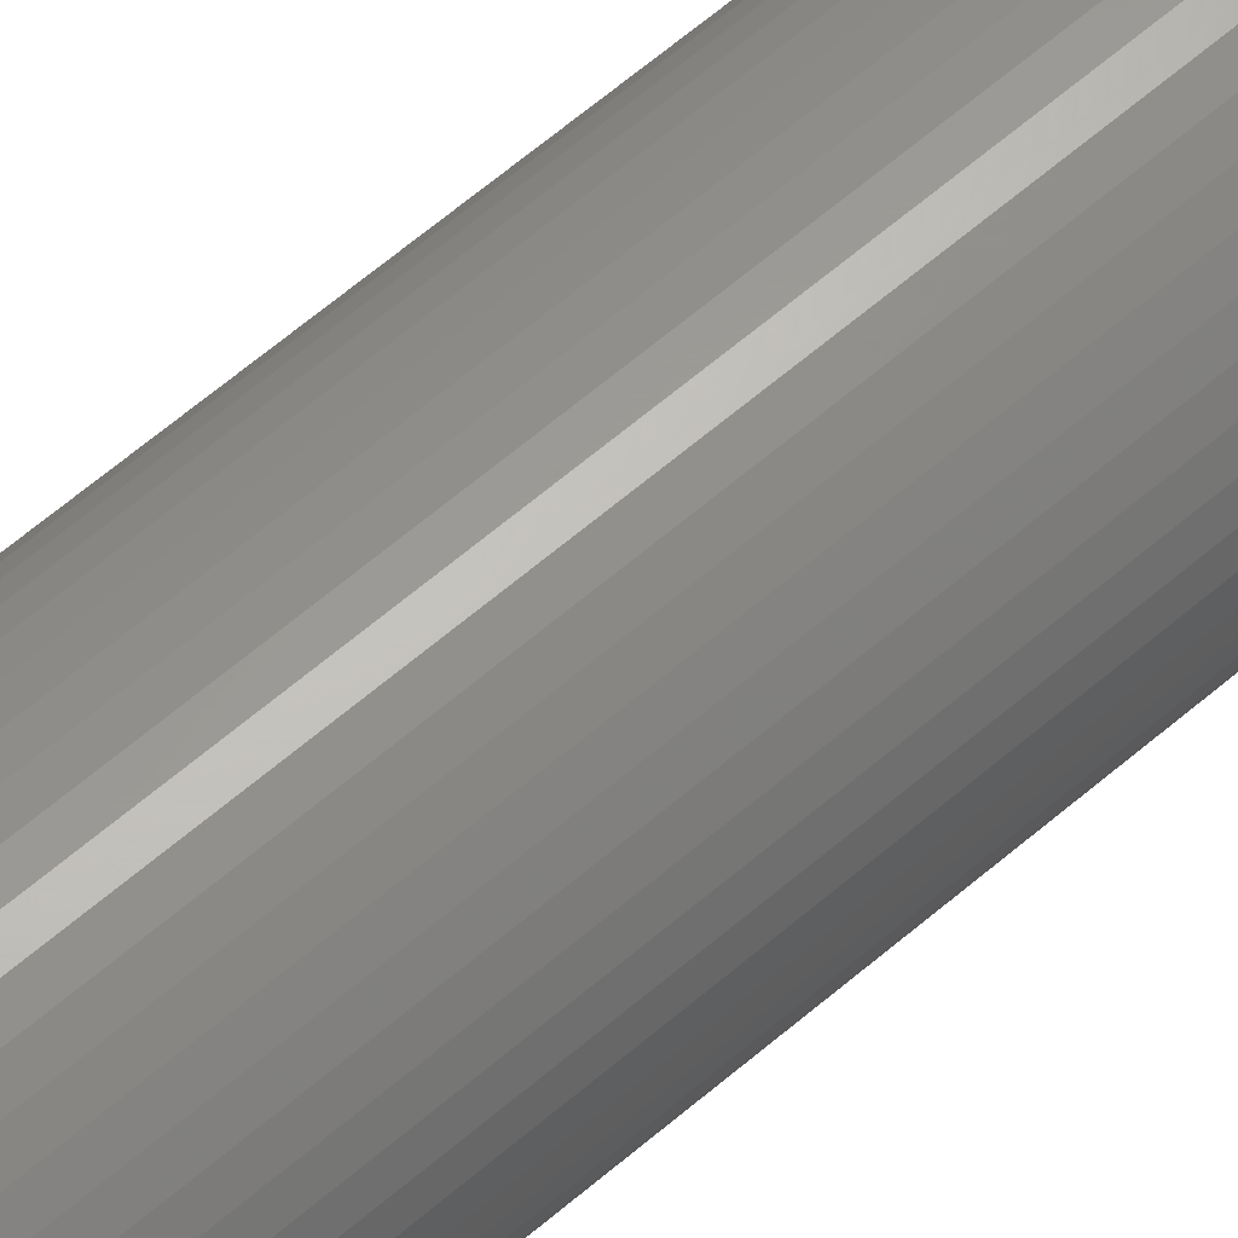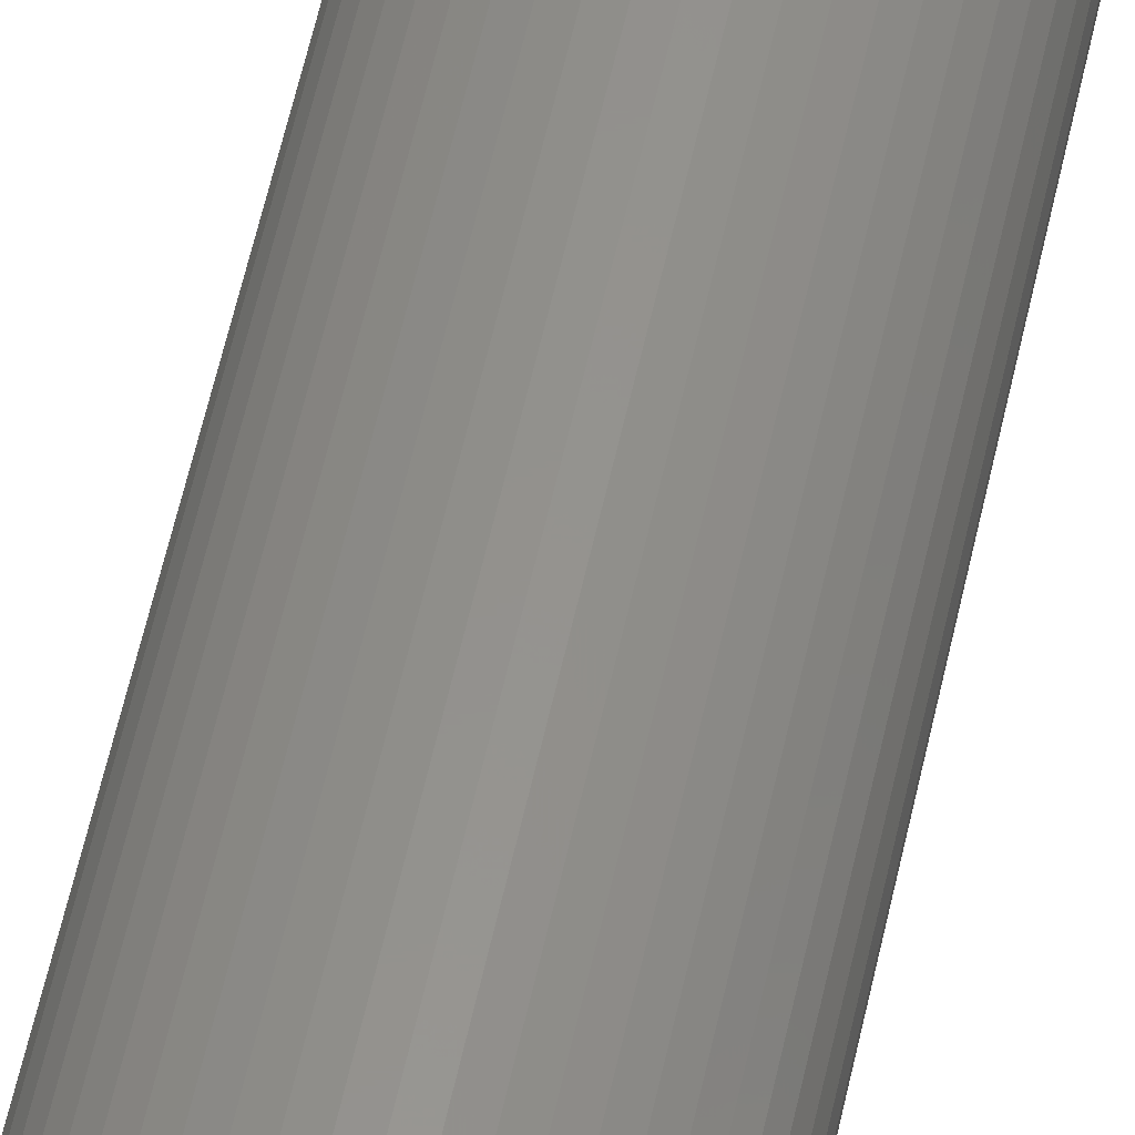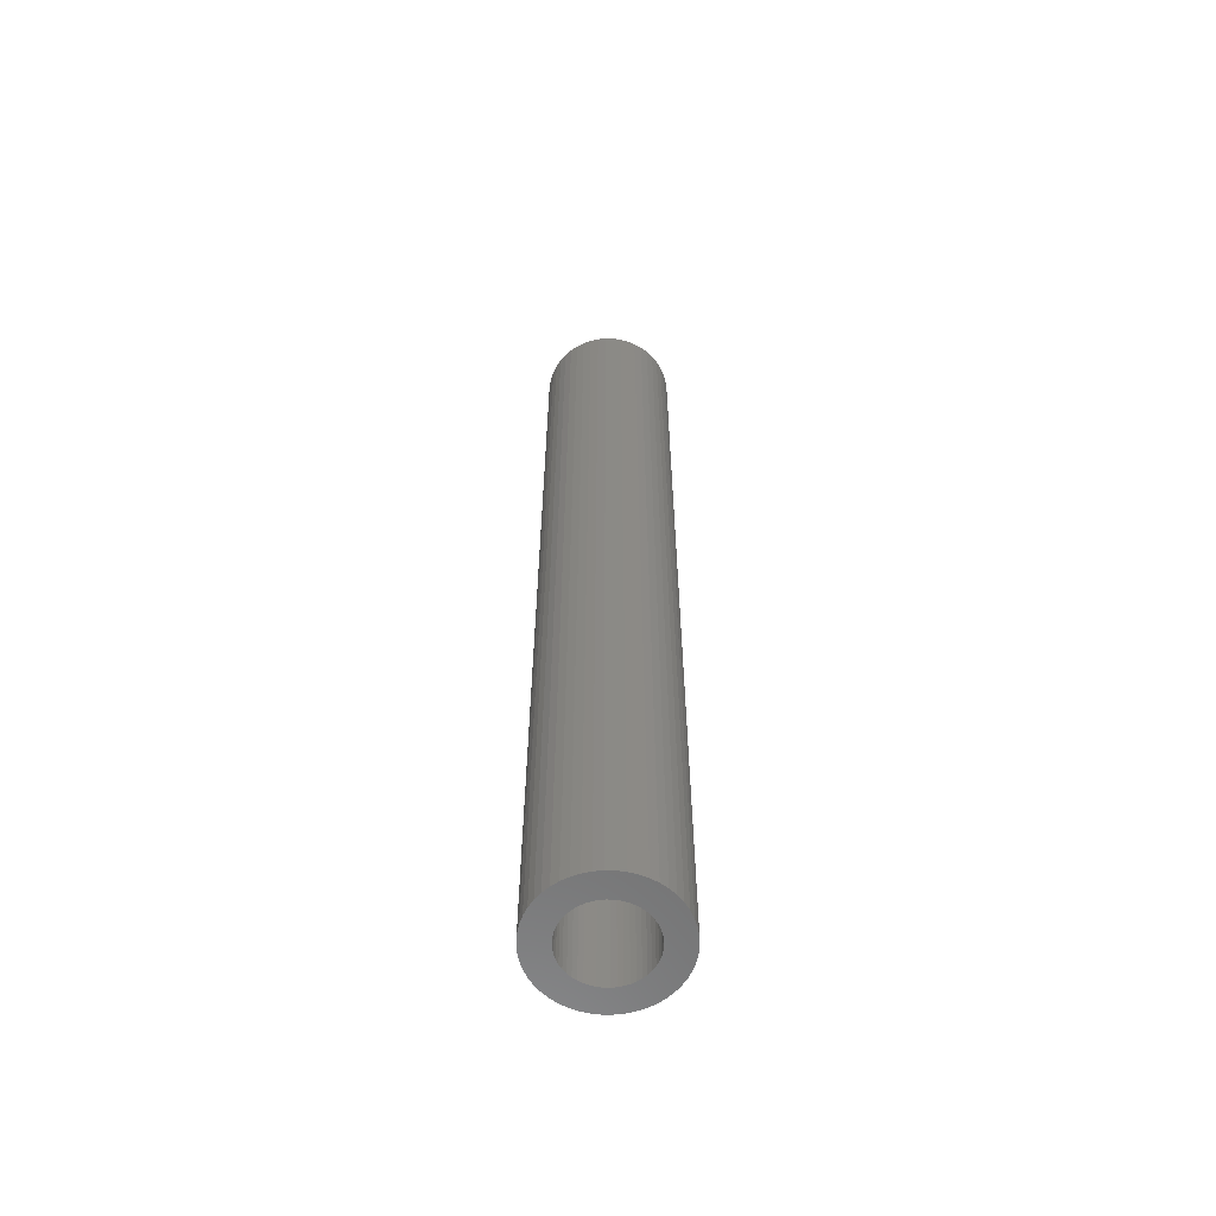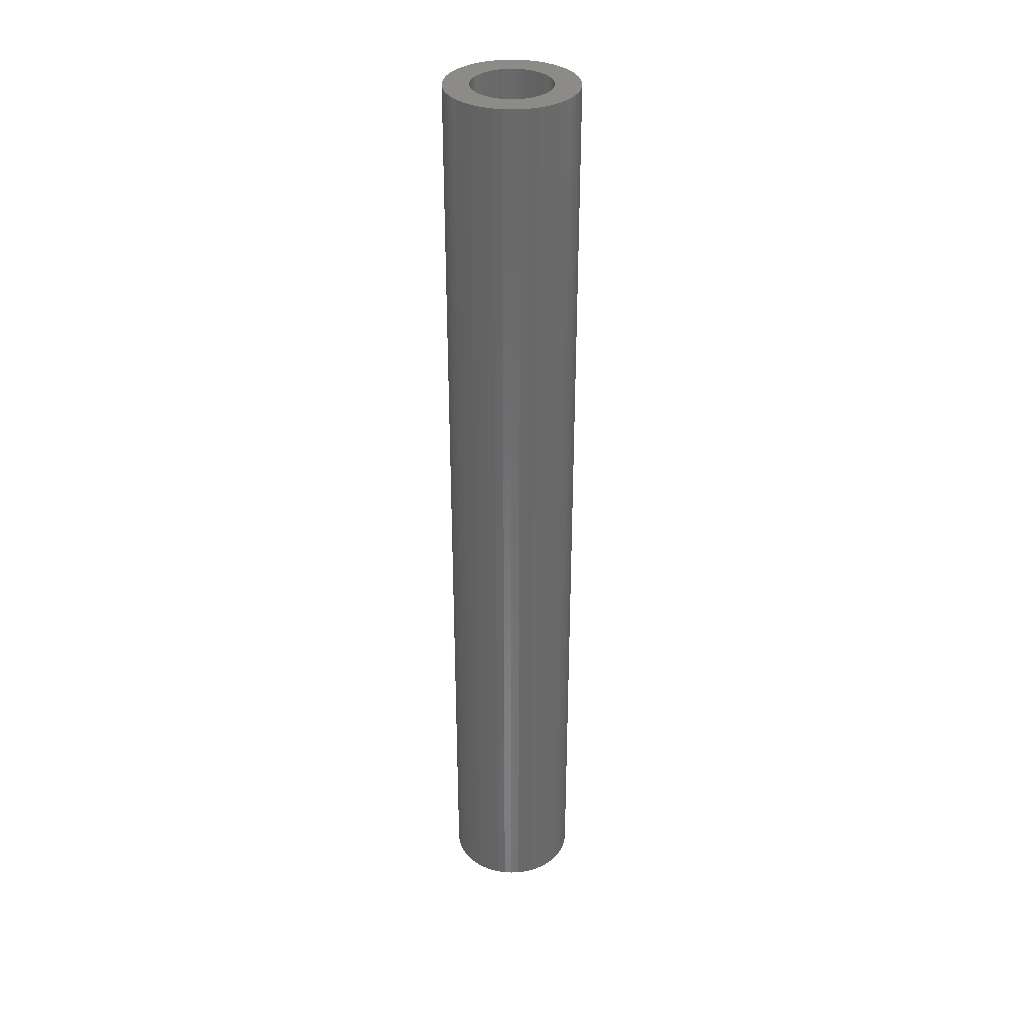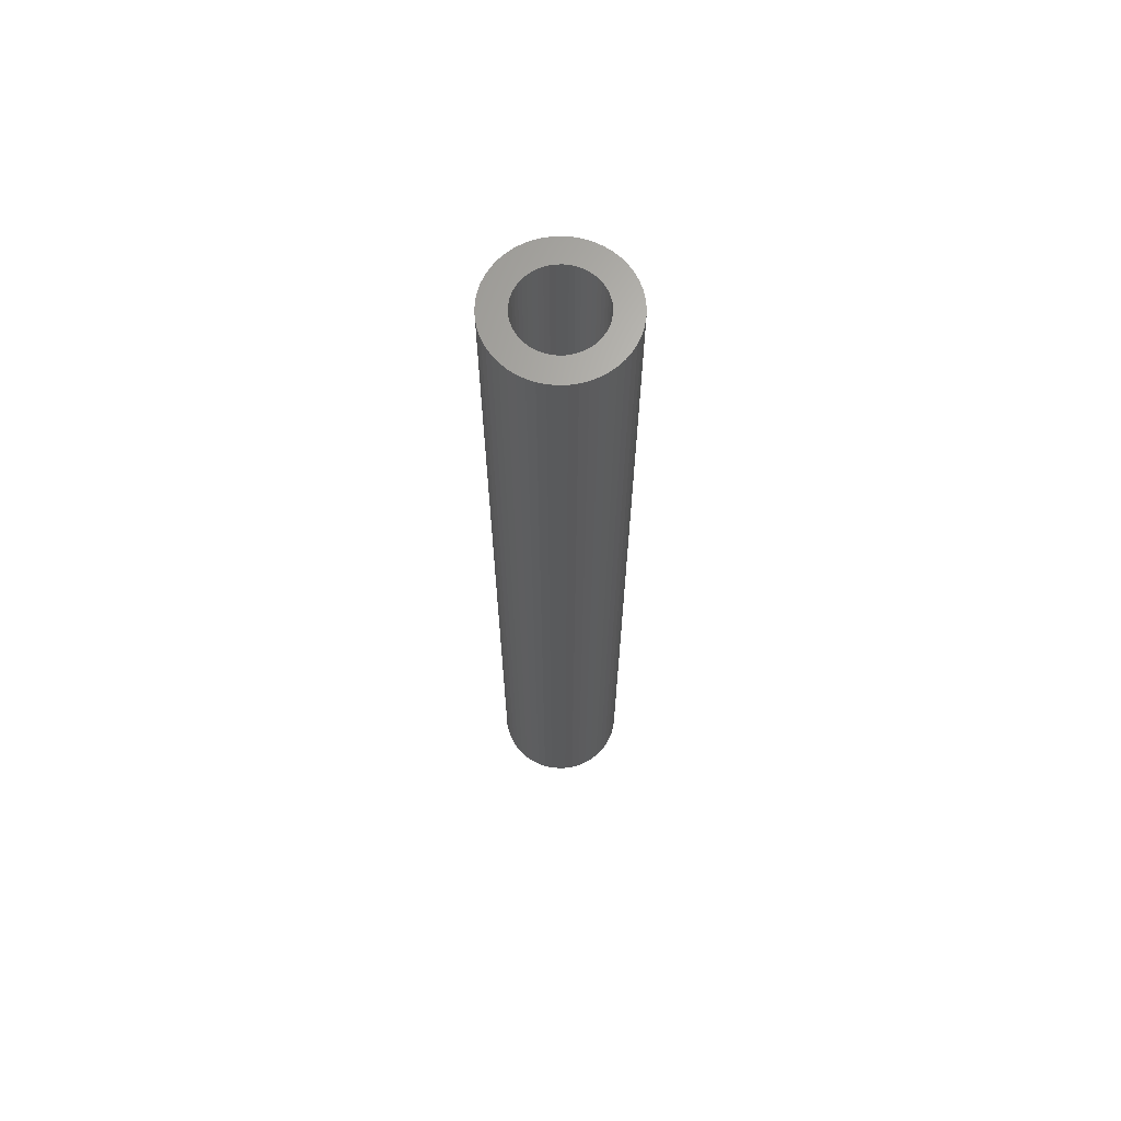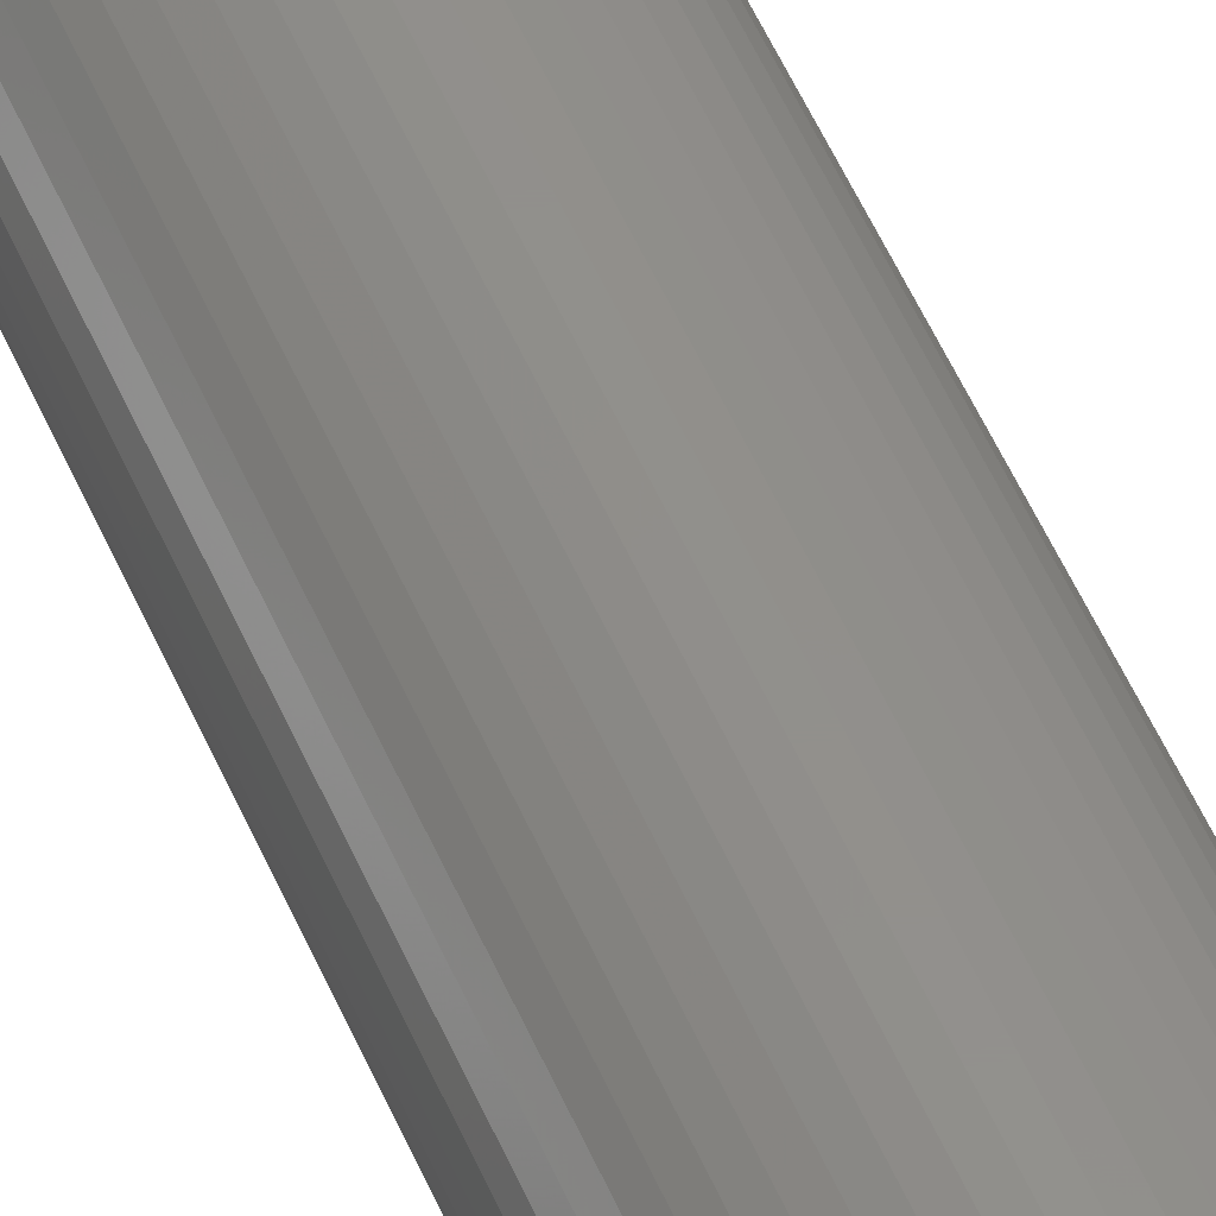
<metadata>
{"format":"stl","ext":"stl","renderer":"f3d","projection":"perspective","resolution":1024,"background":"white","views":[{"elev":60.4,"azim":-131.7,"up":"+Y"},{"elev":55.1,"azim":11.9,"up":"+Y"},{"elev":-60.1,"azim":-102.0,"up":"+Z"},{"elev":33.9,"azim":76.2,"up":"+Z"},{"elev":66.6,"azim":-109.5,"up":"+Z"},{"elev":52.6,"azim":157.2,"up":"+Y"}]}
</metadata>
<code>
# stl→obj: 200 verts, 400 faces
v 4.5 0 33
v 4.465 0.564 -33
v 4.465 0.564 33
v 4.5 0 -33
v -4.5 0 -33
v -4.465 0.564 33
v -4.465 0.564 -33
v -4.5 0 33
v 0.2826 4.491 -33
v -0.2826 4.491 33
v 0.2826 4.491 33
v -0.2826 4.491 -33
v -0.2826 -4.491 -33
v 0.2826 -4.491 33
v -0.2826 -4.491 33
v 0.2826 -4.491 -33
v 3.28 -3.08 33
v 3.641 -2.645 -33
v 3.641 -2.645 33
v 3.28 -3.08 -33
v 3.28 3.08 -33
v 2.868 3.467 33
v 3.28 3.08 33
v 2.868 3.467 -33
v -2.868 3.467 -33
v -3.28 3.08 33
v -2.868 3.467 33
v -3.28 3.08 -33
v -1.391 4.28 -33
v -1.916 4.072 33
v -1.391 4.28 33
v -1.916 4.072 -33
v 4.184 1.657 33
v 3.943 2.168 -33
v 3.943 2.168 33
v 4.184 1.657 -33
v 4.359 1.119 -33
v 4.359 1.119 33
v 1.916 4.072 -33
v 1.391 4.28 33
v 1.916 4.072 33
v 1.391 4.28 -33
v 0.8432 4.42 33
v 0.8432 4.42 -33
v 2.411 3.799 33
v 2.411 3.799 -33
v -4.184 1.657 -33
v -3.943 2.168 33
v -3.943 2.168 -33
v -4.184 1.657 33
v -3.641 2.645 33
v -3.641 2.645 -33
v -4.359 1.119 -33
v -4.359 1.119 33
v -2.411 3.799 33
v -2.411 3.799 -33
v -0.8432 4.42 -33
v -0.8432 4.42 33
v 1.391 -4.28 -33
v 1.916 -4.072 33
v 1.391 -4.28 33
v 1.916 -4.072 -33
v 3.641 2.645 33
v 3.641 2.645 -33
v 2.75 0 33
v 2.728 0.3447 33
v 4.465 -0.564 33
v 2.664 0.6839 33
v 2.728 -0.3447 33
v 2.557 1.012 33
v 4.359 -1.119 33
v 2.41 1.325 33
v 2.664 -0.6839 33
v 2.225 1.616 33
v 4.184 -1.657 33
v 2.005 1.883 33
v 2.557 -1.012 33
v 3.943 -2.168 33
v 1.753 2.119 33
v 1.474 2.322 33
v 1.171 2.488 33
v 0.8498 2.615 33
v 0.5153 2.701 33
v 0.1727 2.745 33
v -0.1727 2.745 33
v -0.5153 2.701 33
v -0.8498 2.615 33
v -1.171 2.488 33
v -1.474 2.322 33
v -1.753 2.119 33
v -2.005 1.883 33
v -2.225 1.616 33
v -2.41 1.325 33
v -2.557 1.012 33
v 2.41 -1.325 33
v 2.225 -1.616 33
v 2.005 -1.883 33
v 2.868 -3.467 33
v 1.753 -2.119 33
v 2.411 -3.799 33
v 1.474 -2.322 33
v 1.171 -2.488 33
v 0.8498 -2.615 33
v 0.8432 -4.42 33
v 0.5153 -2.701 33
v 0.1727 -2.745 33
v -0.1727 -2.745 33
v -0.5153 -2.701 33
v -0.8432 -4.42 33
v -0.8498 -2.615 33
v -1.391 -4.28 33
v -1.171 -2.488 33
v -1.916 -4.072 33
v -1.474 -2.322 33
v -2.411 -3.799 33
v -1.753 -2.119 33
v -2.868 -3.467 33
v -2.005 -1.883 33
v -3.28 -3.08 33
v -2.225 -1.616 33
v -3.641 -2.645 33
v -2.41 -1.325 33
v -3.943 -2.168 33
v -2.557 -1.012 33
v -4.184 -1.657 33
v -2.664 -0.6839 33
v -4.359 -1.119 33
v -2.728 -0.3447 33
v -4.465 -0.564 33
v -2.75 0 33
v -2.664 0.6839 33
v -2.728 0.3447 33
v 3.943 -2.168 -33
v 4.465 -0.564 -33
v 4.359 -1.119 -33
v -1.916 -4.072 -33
v -1.391 -4.28 -33
v -3.641 -2.645 -33
v -3.943 -2.168 -33
v -4.184 -1.657 -33
v 2.75 0 -33
v 2.728 -0.3447 -33
v 2.664 -0.6839 -33
v 4.184 -1.657 -33
v 2.728 0.3447 -33
v 2.557 -1.012 -33
v 2.41 -1.325 -33
v 2.664 0.6839 -33
v 2.225 -1.616 -33
v 2.005 -1.883 -33
v 2.868 -3.467 -33
v 2.557 1.012 -33
v 1.753 -2.119 -33
v 2.411 -3.799 -33
v 1.474 -2.322 -33
v 1.171 -2.488 -33
v 0.8498 -2.615 -33
v 0.8432 -4.42 -33
v 0.5153 -2.701 -33
v 0.1727 -2.745 -33
v -0.1727 -2.745 -33
v -0.5153 -2.701 -33
v -0.8432 -4.42 -33
v -0.8498 -2.615 -33
v -1.171 -2.488 -33
v -1.474 -2.322 -33
v -2.411 -3.799 -33
v -1.753 -2.119 -33
v -2.868 -3.467 -33
v -2.005 -1.883 -33
v -3.28 -3.08 -33
v -2.225 -1.616 -33
v -2.41 -1.325 -33
v -2.557 -1.012 -33
v 2.41 1.325 -33
v 2.225 1.616 -33
v 2.005 1.883 -33
v 1.753 2.119 -33
v 1.474 2.322 -33
v 1.171 2.488 -33
v 0.8498 2.615 -33
v 0.5153 2.701 -33
v 0.1727 2.745 -33
v -0.1727 2.745 -33
v -0.5153 2.701 -33
v -0.8498 2.615 -33
v -1.171 2.488 -33
v -1.474 2.322 -33
v -1.753 2.119 -33
v -2.005 1.883 -33
v -2.225 1.616 -33
v -2.41 1.325 -33
v -2.557 1.012 -33
v -2.664 0.6839 -33
v -2.728 0.3447 -33
v -2.75 0 -33
v -2.664 -0.6839 -33
v -4.359 -1.119 -33
v -2.728 -0.3447 -33
v -4.465 -0.564 -33
f 1 2 3
f 2 1 4
f 5 6 7
f 6 5 8
f 9 10 11
f 10 9 12
f 13 14 15
f 14 13 16
f 17 18 19
f 18 17 20
f 21 22 23
f 22 21 24
f 25 26 27
f 26 25 28
f 29 30 31
f 30 29 32
f 33 34 35
f 34 33 36
f 3 37 38
f 37 3 2
f 39 40 41
f 40 39 42
f 42 43 40
f 43 42 44
f 24 45 22
f 45 24 46
f 47 48 49
f 48 47 50
f 49 51 52
f 51 49 48
f 53 50 47
f 50 53 54
f 32 55 30
f 55 32 56
f 57 31 58
f 31 57 29
f 59 60 61
f 60 59 62
f 38 36 33
f 36 38 37
f 63 21 23
f 21 63 64
f 35 64 63
f 64 35 34
f 44 11 43
f 11 44 9
f 7 54 53
f 54 7 6
f 65 1 3
f 66 3 38
f 1 65 67
f 68 38 33
f 69 67 65
f 70 33 35
f 67 69 71
f 72 35 63
f 73 71 69
f 74 63 23
f 71 73 75
f 76 23 22
f 77 75 73
f 75 77 78
f 3 66 65
f 38 68 66
f 33 70 68
f 79 22 45
f 35 72 70
f 63 74 72
f 23 76 74
f 80 45 41
f 22 79 76
f 45 80 79
f 81 41 40
f 41 81 80
f 40 82 81
f 43 82 40
f 43 83 82
f 11 83 43
f 11 84 83
f 11 85 84
f 10 85 11
f 10 86 85
f 58 86 10
f 58 87 86
f 31 87 58
f 87 31 88
f 30 88 31
f 88 30 89
f 55 89 30
f 89 55 90
f 27 90 55
f 90 27 91
f 26 91 27
f 91 26 92
f 51 92 26
f 92 51 93
f 93 48 94
f 48 93 51
f 95 78 77
f 78 95 19
f 96 19 95
f 19 96 17
f 97 17 96
f 17 97 98
f 99 98 97
f 98 99 100
f 101 100 99
f 100 101 60
f 102 60 101
f 60 102 61
f 103 61 102
f 103 104 61
f 105 104 103
f 105 14 104
f 106 14 105
f 107 14 106
f 107 15 14
f 108 15 107
f 108 109 15
f 110 109 108
f 111 110 112
f 110 111 109
f 113 112 114
f 115 114 116
f 112 113 111
f 117 116 118
f 119 118 120
f 121 120 122
f 114 115 113
f 123 122 124
f 125 124 126
f 127 126 128
f 116 117 115
f 129 128 130
f 50 94 48
f 94 50 131
f 118 119 117
f 54 131 50
f 120 121 119
f 131 54 132
f 122 123 121
f 6 132 54
f 124 125 123
f 132 6 130
f 126 127 125
f 8 130 6
f 128 129 127
f 130 8 129
f 12 58 10
f 58 12 57
f 19 133 78
f 133 19 18
f 71 134 67
f 134 71 135
f 136 111 113
f 111 136 137
f 138 123 139
f 123 138 121
f 139 125 140
f 125 139 123
f 141 4 134
f 142 134 135
f 4 141 2
f 143 135 144
f 145 2 141
f 146 144 133
f 2 145 37
f 147 133 18
f 148 37 145
f 149 18 20
f 37 148 36
f 150 20 151
f 152 36 148
f 36 152 34
f 134 142 141
f 135 143 142
f 144 146 143
f 153 151 154
f 133 147 146
f 18 149 147
f 20 150 149
f 155 154 62
f 151 153 150
f 154 155 153
f 156 62 59
f 62 156 155
f 59 157 156
f 158 157 59
f 158 159 157
f 16 159 158
f 16 160 159
f 16 161 160
f 13 161 16
f 13 162 161
f 163 162 13
f 163 164 162
f 137 164 163
f 164 137 165
f 136 165 137
f 165 136 166
f 167 166 136
f 166 167 168
f 169 168 167
f 168 169 170
f 171 170 169
f 170 171 172
f 138 172 171
f 172 138 173
f 173 139 174
f 139 173 138
f 175 34 152
f 34 175 64
f 176 64 175
f 64 176 21
f 177 21 176
f 21 177 24
f 178 24 177
f 24 178 46
f 179 46 178
f 46 179 39
f 180 39 179
f 39 180 42
f 181 42 180
f 181 44 42
f 182 44 181
f 182 9 44
f 183 9 182
f 184 9 183
f 184 12 9
f 185 12 184
f 185 57 12
f 186 57 185
f 29 186 187
f 186 29 57
f 32 187 188
f 56 188 189
f 187 32 29
f 25 189 190
f 28 190 191
f 52 191 192
f 188 56 32
f 49 192 193
f 47 193 194
f 53 194 195
f 189 25 56
f 7 195 196
f 140 174 139
f 174 140 197
f 190 28 25
f 198 197 140
f 191 52 28
f 197 198 199
f 192 49 52
f 200 199 198
f 193 47 49
f 199 200 196
f 194 53 47
f 5 196 200
f 195 7 53
f 196 5 7
f 16 104 14
f 104 16 158
f 151 17 98
f 17 151 20
f 62 100 60
f 100 62 154
f 46 41 45
f 41 46 39
f 52 26 28
f 26 52 51
f 56 27 55
f 27 56 25
f 75 135 71
f 135 75 144
f 78 144 75
f 144 78 133
f 67 4 1
f 4 67 134
f 137 109 111
f 109 137 163
f 140 127 198
f 127 140 125
f 154 98 100
f 98 154 151
f 163 15 109
f 15 163 13
f 171 117 119
f 117 171 169
f 167 113 115
f 113 167 136
f 171 121 138
f 121 171 119
f 198 129 200
f 129 198 127
f 200 8 5
f 8 200 129
f 158 61 104
f 61 158 59
f 169 115 117
f 115 169 167
f 152 72 175
f 72 152 70
f 175 74 176
f 74 175 72
f 181 81 82
f 81 181 180
f 187 87 88
f 87 187 186
f 94 192 93
f 192 94 193
f 142 65 141
f 65 142 69
f 178 76 79
f 76 178 177
f 184 84 85
f 84 184 183
f 179 79 80
f 79 179 178
f 130 195 132
f 195 130 196
f 92 190 91
f 190 92 191
f 188 88 89
f 88 188 187
f 186 86 87
f 86 186 185
f 147 77 146
f 77 147 95
f 168 118 116
f 118 168 170
f 122 174 124
f 174 122 173
f 155 102 101
f 102 155 156
f 145 68 148
f 68 145 66
f 148 70 152
f 70 148 68
f 176 76 177
f 76 176 74
f 182 82 83
f 82 182 181
f 183 83 84
f 83 183 182
f 180 80 81
f 80 180 179
f 131 193 94
f 193 131 194
f 132 194 131
f 194 132 195
f 93 191 92
f 191 93 192
f 185 85 86
f 85 185 184
f 189 89 90
f 89 189 188
f 190 90 91
f 90 190 189
f 141 66 145
f 66 141 65
f 146 73 143
f 73 146 77
f 150 96 149
f 96 150 97
f 128 196 130
f 196 128 199
f 118 172 120
f 172 118 170
f 159 106 105
f 106 159 160
f 153 101 99
f 101 153 155
f 143 69 142
f 69 143 73
f 149 95 147
f 95 149 96
f 165 114 112
f 114 165 166
f 160 107 106
f 107 160 161
f 124 197 126
f 197 124 174
f 126 199 128
f 199 126 197
f 156 103 102
f 103 156 157
f 157 105 103
f 105 157 159
f 150 99 97
f 99 150 153
f 161 108 107
f 108 161 162
f 162 110 108
f 110 162 164
f 166 116 114
f 116 166 168
f 120 173 122
f 173 120 172
f 164 112 110
f 112 164 165

</code>
